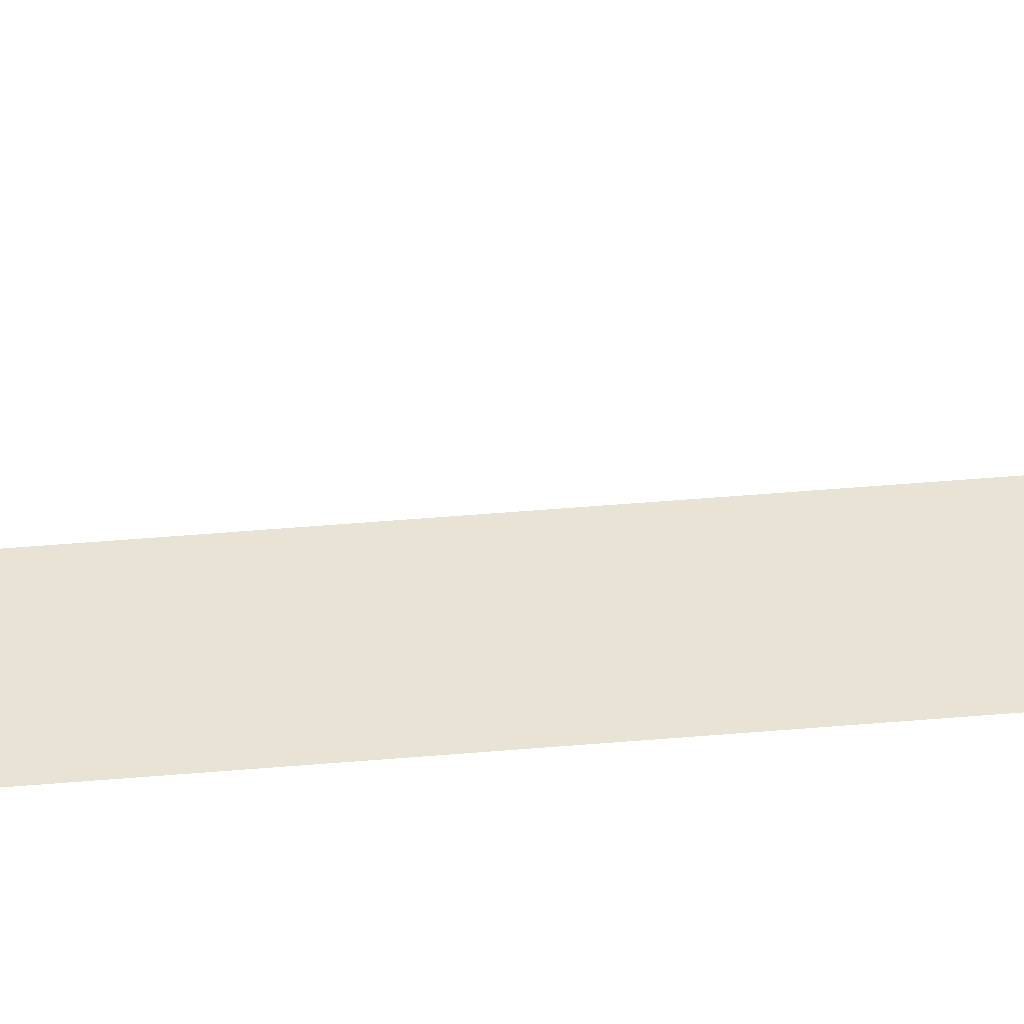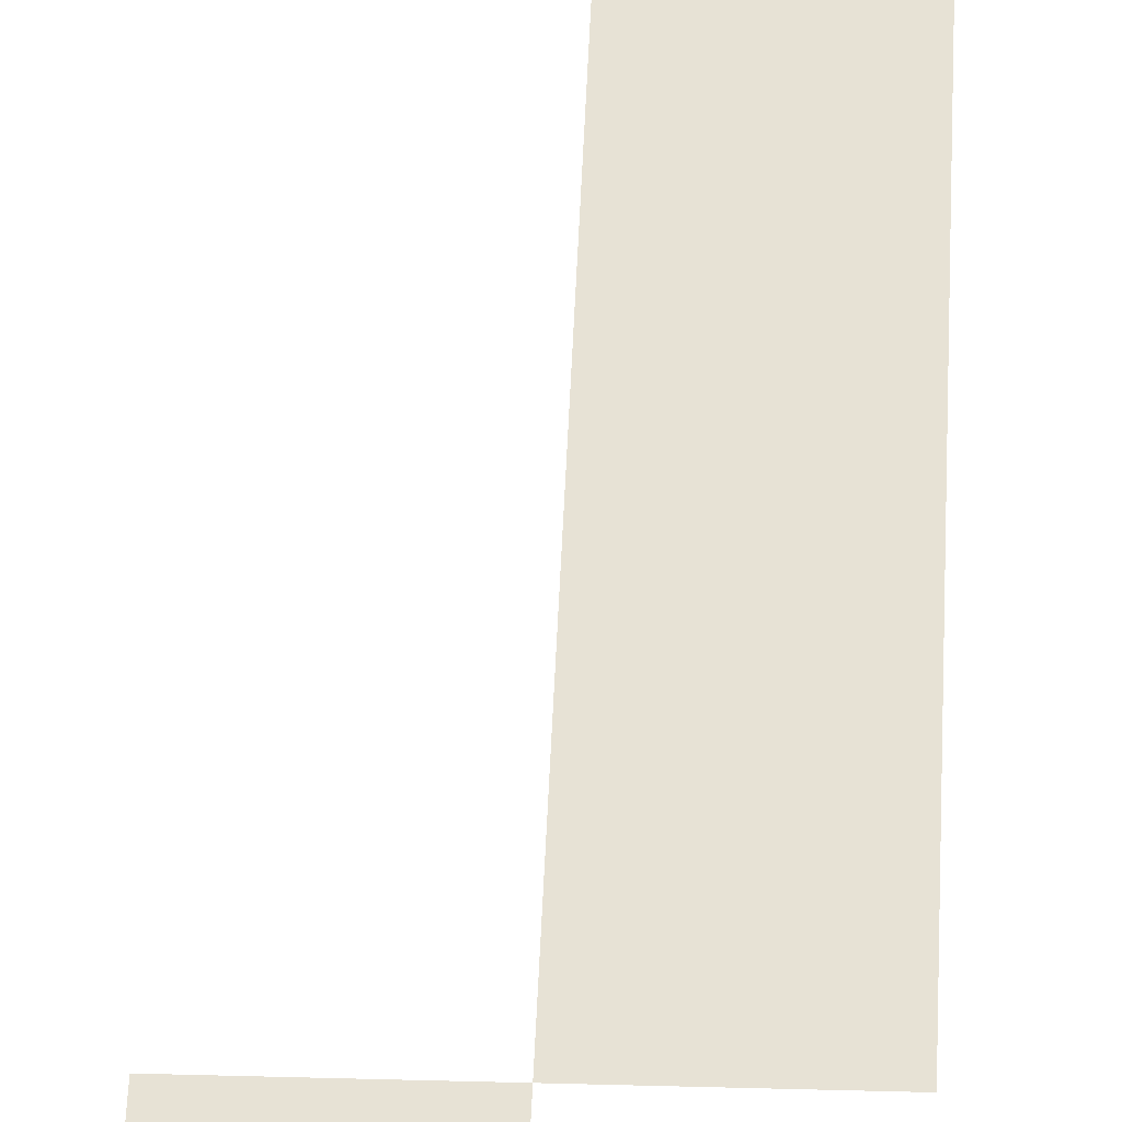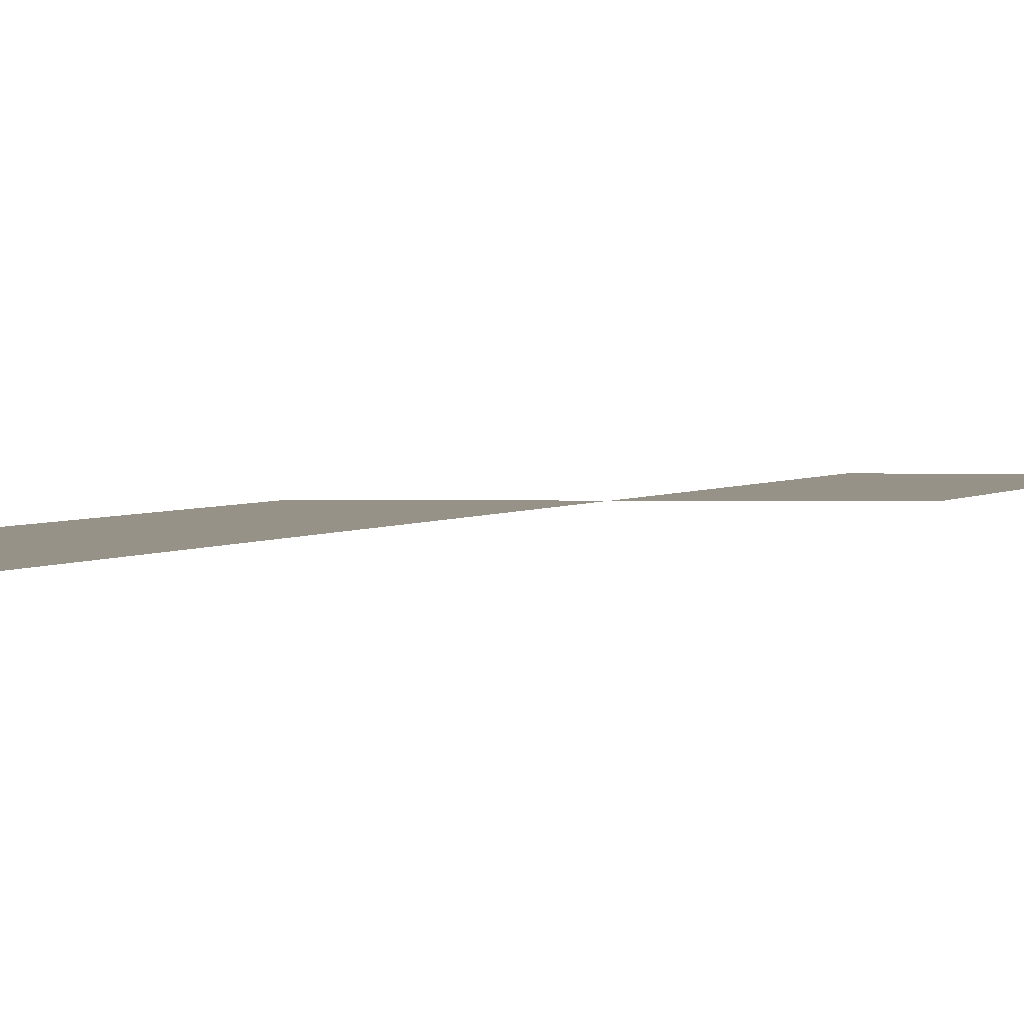
<metadata>
{"format":"obj","ext":"obj","renderer":"f3d","projection":"perspective","resolution":1024,"background":"white","views":[{"elev":41.2,"azim":83.8,"up":"+Z"},{"elev":40.3,"azim":2.0,"up":"+Z"},{"elev":1.0,"azim":-171.4,"up":"+Z"}]}
</metadata>
<code>
v -896 -64 0
v -960 -64 0
v -960 0 0
v -896 0 0
v -896 -128 0
v -960 -128 0
v -960 -64 0
v -896 -64 0
v -896 -192 0
v -960 -192 0
v -960 -128 0
v -896 -128 0
v -896 -256 0
v -960 -256 0
v -960 -192 0
v -896 -192 0
v -896 -320 0
v -960 -320 0
v -960 -256 0
v -896 -256 0
v -896 -384 0
v -960 -384 0
v -960 -320 0
v -896 -320 0
v -896 -448 0
v -960 -448 0
v -960 -384 0
v -896 -384 0
v -896 -512 0
v -960 -512 0
v -960 -448 0
v -896 -448 0
v -896 -576 0
v -960 -576 0
v -960 -512 0
v -896 -512 0
v -896 -640 0
v -960 -640 0
v -960 -576 0
v -896 -576 0
v -960 -704 0
v -1024 -704 0
v -1024 -640 0
v -960 -640 0
v -960 -768 0
v -1024 -768 0
v -1024 -704 0
v -960 -704 0
v -960 -832 0
v -1024 -832 0
v -1024 -768 0
v -960 -768 0
v -960 -896 0
v -1024 -896 0
v -1024 -832 0
v -960 -832 0
v -960 -960 0
v -1024 -960 0
v -1024 -896 0
v -960 -896 0
v -960 -1024 0
v -1024 -1024 0
v -1024 -960 0
v -960 -960 0
g map_mesh_0368
f 1 2 3 4
f 5 6 7 8
f 9 10 11 12
f 13 14 15 16
f 17 18 19 20
f 21 22 23 24
f 25 26 27 28
f 29 30 31 32
f 33 34 35 36
f 37 38 39 40
f 41 42 43 44
f 45 46 47 48
f 49 50 51 52
f 53 54 55 56
f 57 58 59 60
f 61 62 63 64

</code>
